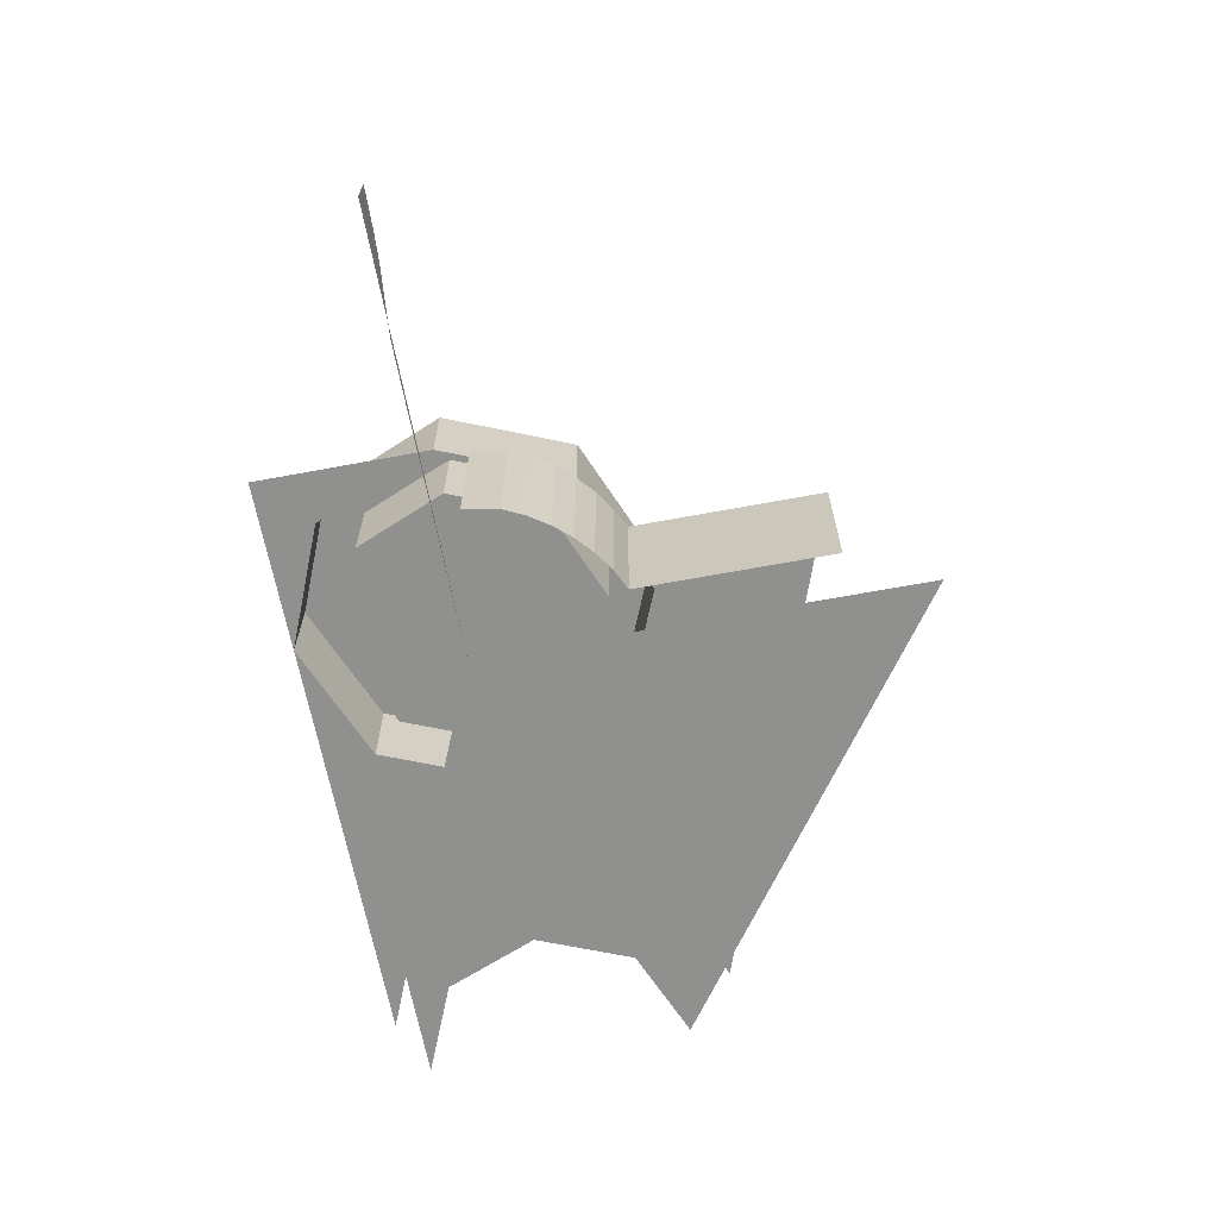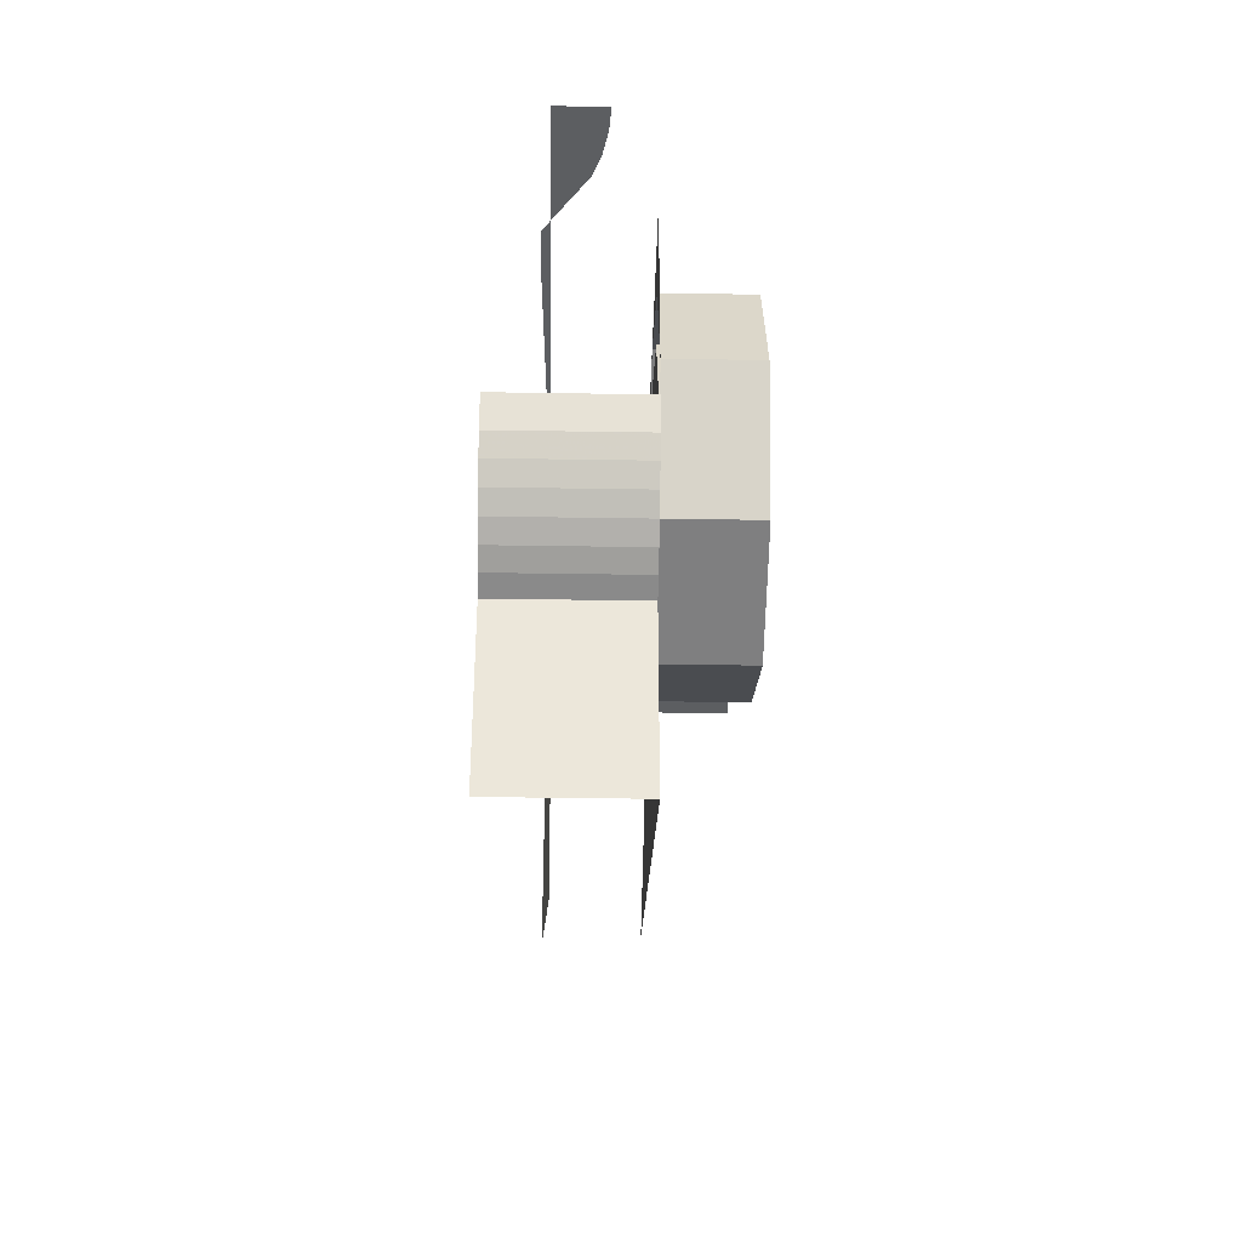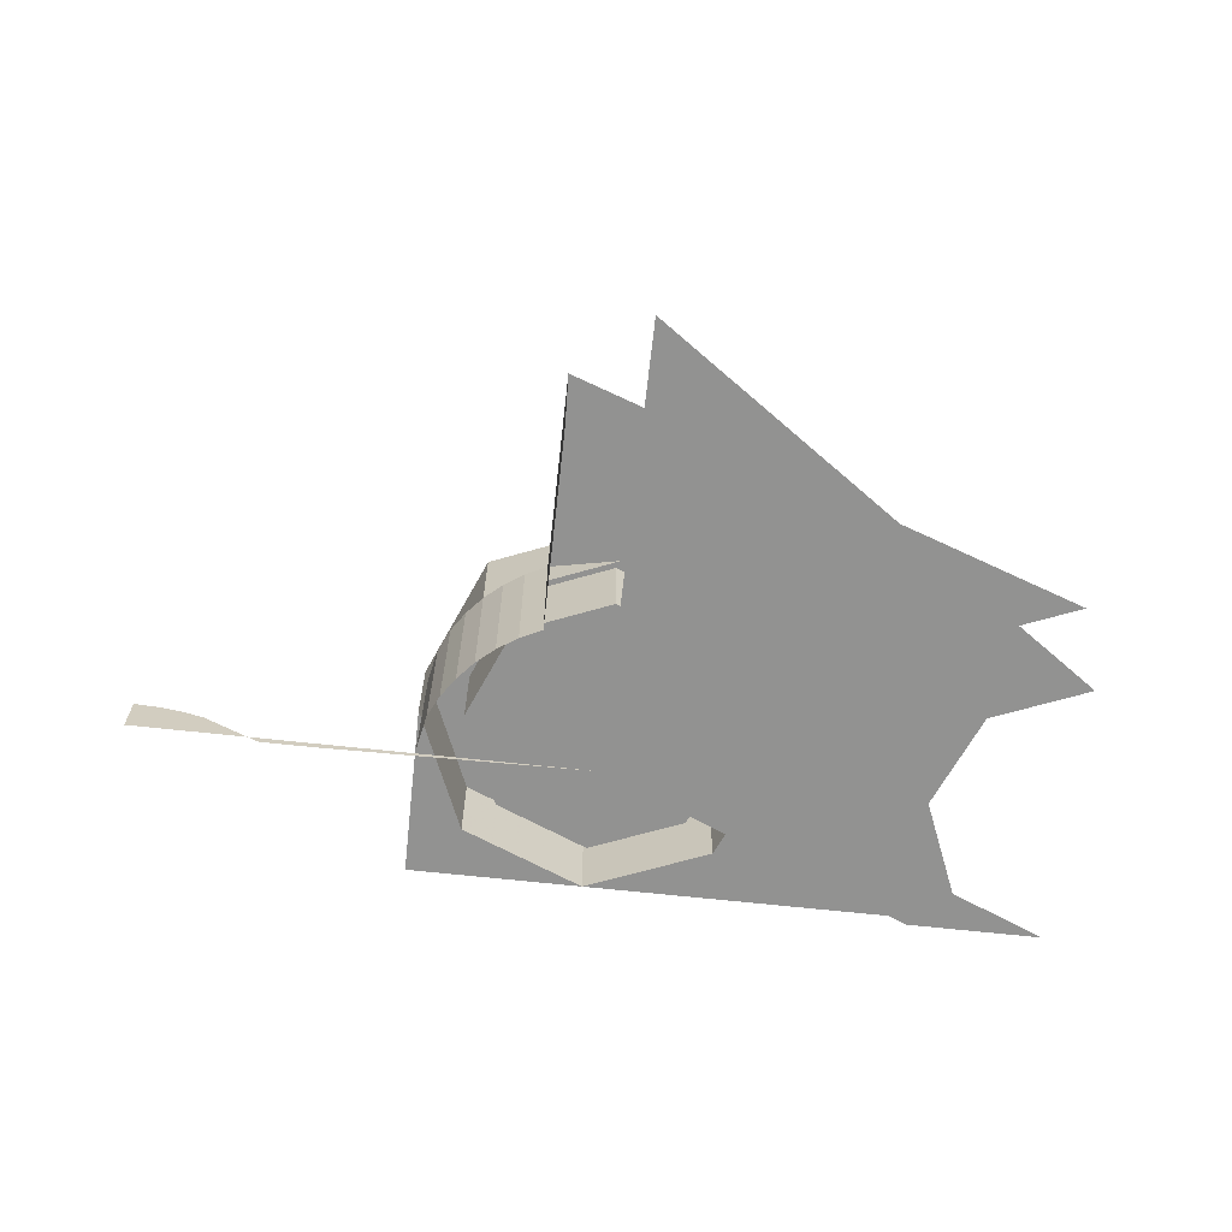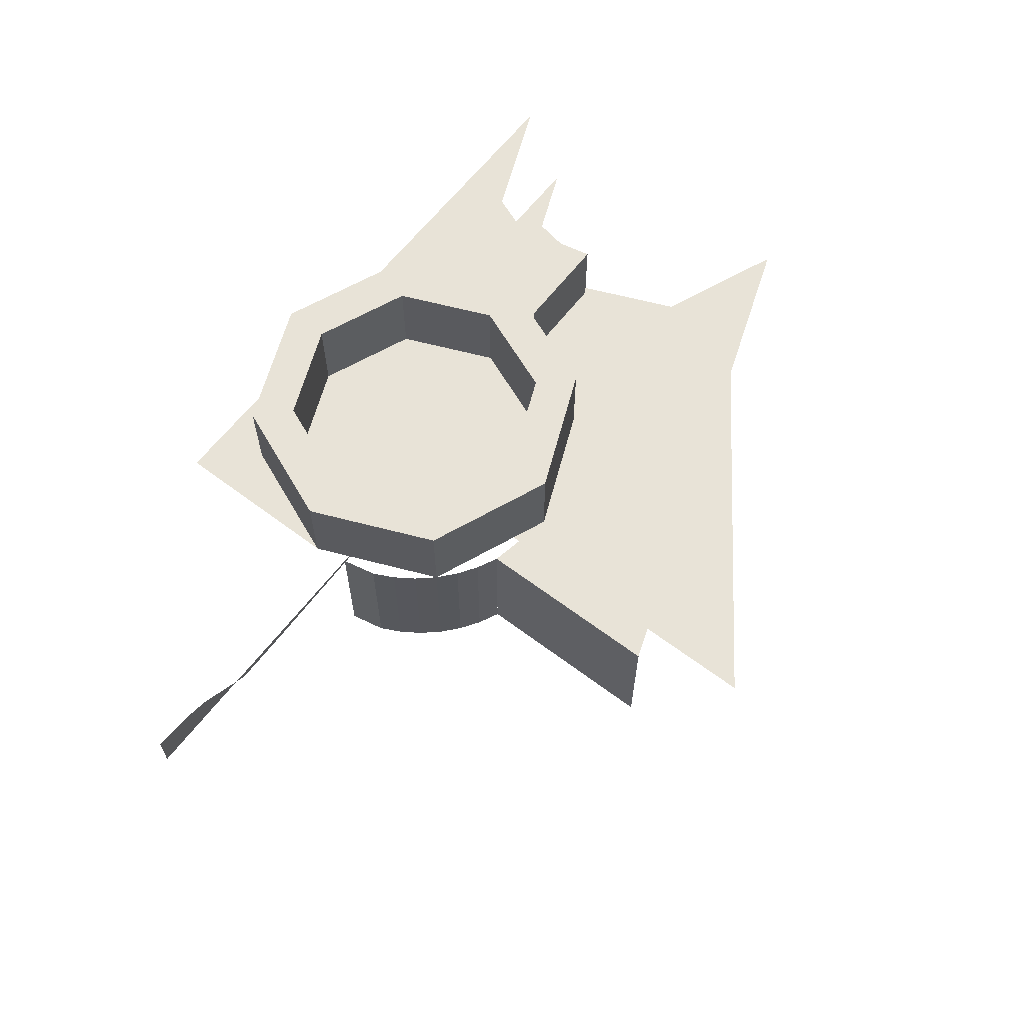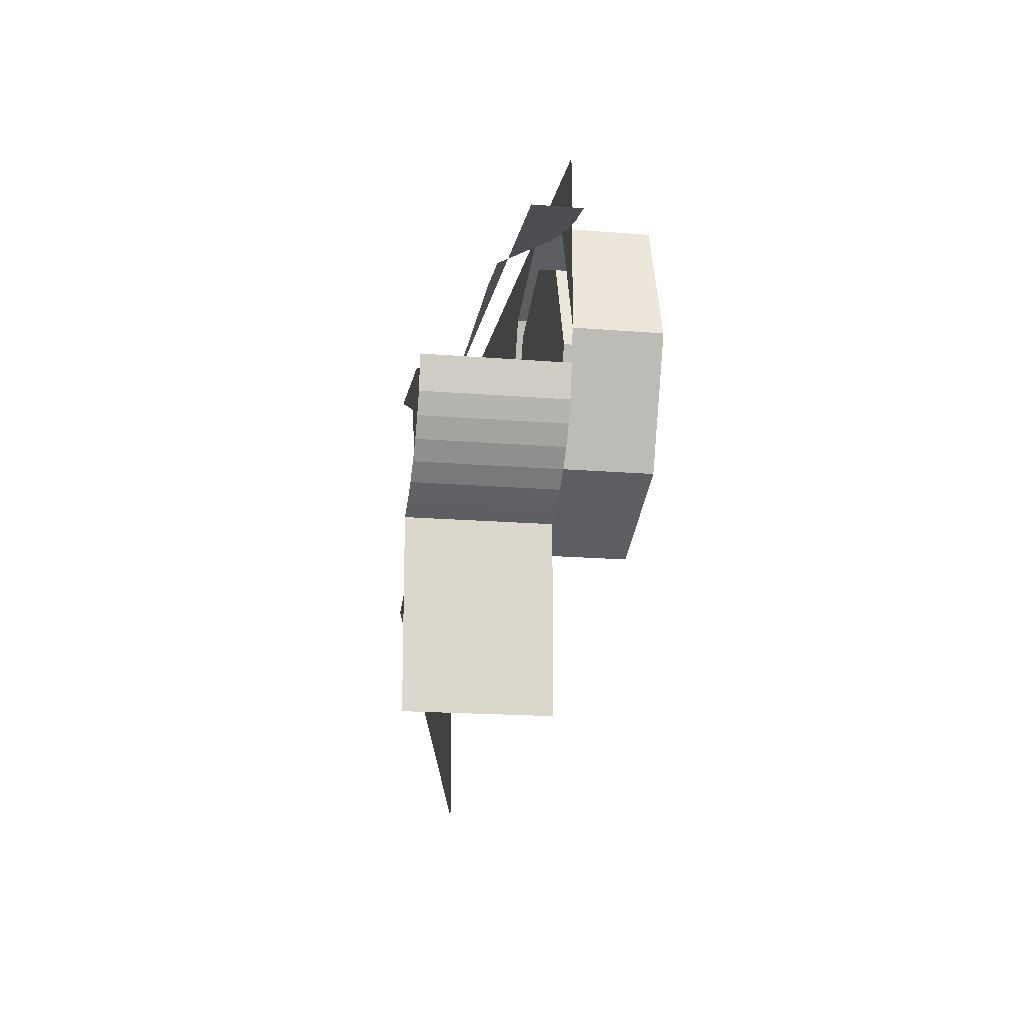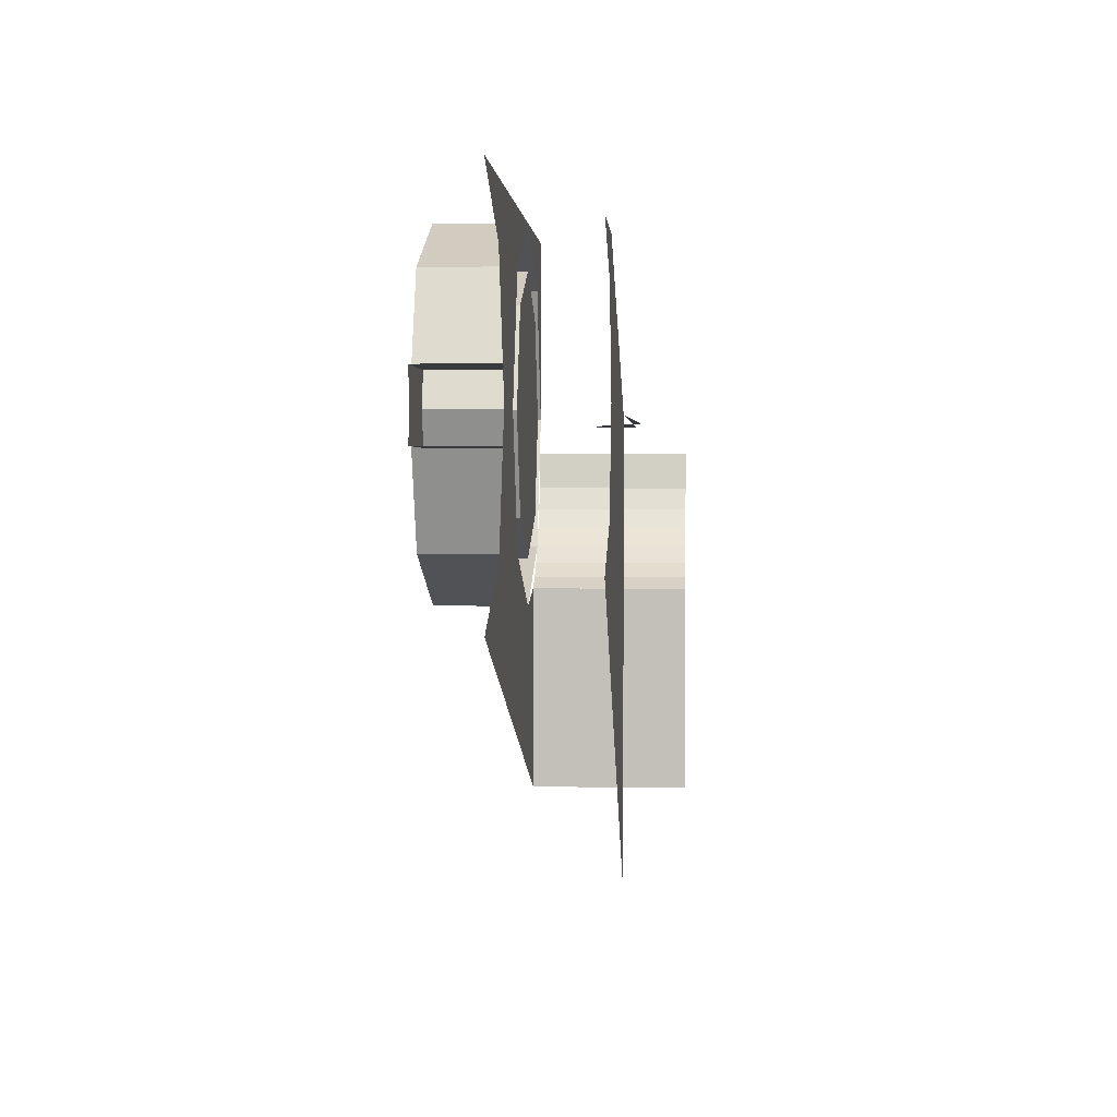
<metadata>
{"format":"obj","ext":"obj","renderer":"f3d","projection":"perspective","resolution":1024,"background":"white","views":[{"elev":-65.5,"azim":100.6,"up":"+Y"},{"elev":-37.3,"azim":88.8,"up":"+Z"},{"elev":-66.2,"azim":173.7,"up":"+Y"},{"elev":62.4,"azim":127.4,"up":"+Y"},{"elev":-16.5,"azim":80.2,"up":"+Z"},{"elev":1.8,"azim":-86.6,"up":"+Z"}]}
</metadata>
<code>
v 0.3 0.8 -3.3
v 0.2121 0.8 -3.212
v 0 0.8 -3.3
v 0.3 0.8 -3.3
v 0.3 0.8 -3
v 0.2121 0.8 -3.212
v 0.3 0.8 -2.7
v 0.2121 0.8 -2.788
v 0.3 0.8 -3
v 0.3 0.8 -2.7
v 0 0.8 -2.7
v 0.2121 0.8 -2.788
v 0.4 1 -3.4
v 0.2828 1 -3.283
v 0 1 -3.4
v 0.4 1 -3.4
v 0.4 1 -3
v 0.2828 1 -3.283
v 0.4 1 -2.6
v 0.2828 1 -2.717
v 0.4 1 -3
v 0.4 1 -2.6
v 0 1 -2.6
v 0.2828 1 -2.717
v 0.6149 1.175 -2.925
v 0.6 1.175 -2.925
v 0.6 1 -2.925
v 0.6149 1 -2.925
v 0.6149 1 -3.075
v 0.6 1 -3.075
v 0.6 1.175 -3.075
v 0.6149 1.175 -3.075
v 0.6149 1.175 -3.075
v 0.6 1.175 -3.075
v 0.6 1.175 -3
v 0.6 1.175 -3
v 0.6 1.175 -2.925
v 0.6149 1.175 -2.925
v 0.3851 1.175 -2.925
v 0.4 1.175 -2.925
v 0.4 1 -2.925
v 0.3851 1 -2.925
v 0.3851 1 -3.075
v 0.4 1 -3.075
v 0.4 1.175 -3.075
v 0.3851 1.175 -3.075
v 0.3851 1.175 -3.075
v 0.4 1.175 -3.075
v 0.4 1.175 -3
v 0.4 1.175 -3
v 0.4 1.175 -2.925
v 0.3851 1.175 -2.925
v 0.6 1.175 -3.075
v 0.4 1.175 -3.075
v 0.4 1.175 -2.925
v 0.6 1.175 -2.925
v 0.4 1.175 -2.925
v 0.4 1 -2.925
v 0.6 1 -2.925
v 0.6 1.175 -2.925
v 0.6 1.175 -3.075
v 0.6 1 -3.075
v 0.4 1 -3.075
v 0.4 1.175 -3.075
v 1.212 1.2 -2.788
v 1.3 1.2 -3
v 1.3 1 -3
v 1.212 1 -2.788
v 1 1.2 -2.7
v 1.212 1.2 -2.788
v 1.212 1 -2.788
v 1 1 -2.7
v 0.7879 1.2 -2.788
v 1 1.2 -2.7
v 1 1 -2.7
v 0.7879 1 -2.788
v 0.7 1.2 -3
v 0.7879 1.2 -2.788
v 0.7879 1 -2.788
v 0.7 1 -3
v 0.7879 1.2 -3.212
v 0.7 1.2 -3
v 0.7 1 -3
v 0.7879 1 -3.212
v 1 1.2 -3.3
v 0.7879 1.2 -3.212
v 0.7879 1 -3.212
v 1 1 -3.3
v 1.212 1.2 -3.212
v 1 1.2 -3.3
v 1 1 -3.3
v 1.212 1 -3.212
v 1.3 1.2 -3
v 1.212 1.2 -3.212
v 1.212 1 -3.212
v 1.3 1 -3
v 1.283 1.2 -2.717
v 1.4 1.2 -3
v 1.4 1 -3
v 1.283 1 -2.717
v 1 1.2 -2.6
v 1.283 1.2 -2.717
v 1.283 1 -2.717
v 1 1 -2.6
v 0.7172 1.2 -2.717
v 1 1.2 -2.6
v 1 1 -2.6
v 0.7172 1 -2.717
v 0.6 1.2 -3
v 0.7172 1.2 -2.717
v 0.7172 1 -2.717
v 0.6 1 -3
v 0.7172 1.2 -3.283
v 0.6 1.2 -3
v 0.6 1 -3
v 0.7172 1 -3.283
v 1 1.2 -3.4
v 0.7172 1.2 -3.283
v 0.7172 1 -3.283
v 1 1 -3.4
v 1.283 1.2 -3.283
v 1 1.2 -3.4
v 1 1 -3.4
v 1.283 1 -3.283
v 1.4 1.2 -3
v 1.283 1.2 -3.283
v 1.283 1 -3.283
v 1.4 1 -3
v 1.4 1.2 -3
v 1.283 1.2 -2.717
v 1.212 1.2 -2.788
v 1.3 1.2 -3
v 1.283 1.2 -2.717
v 1 1.2 -2.6
v 1 1.2 -2.7
v 1.212 1.2 -2.788
v 1 1.2 -2.6
v 0.7172 1.2 -2.717
v 0.7879 1.2 -2.788
v 1 1.2 -2.7
v 0.7172 1.2 -2.717
v 0.6 1.2 -3
v 0.7 1.2 -3
v 0.7879 1.2 -2.788
v 0.6 1.2 -3
v 0.7172 1.2 -3.283
v 0.7879 1.2 -3.212
v 0.7 1.2 -3
v 0.7172 1.2 -3.283
v 1 1.2 -3.4
v 1 1.2 -3.3
v 0.7879 1.2 -3.212
v 1 1.2 -3.4
v 1.283 1.2 -3.283
v 1.212 1.2 -3.212
v 1 1.2 -3.3
v 1.283 1.2 -3.283
v 1.4 1.2 -3
v 1.3 1.2 -3
v 1.212 1.2 -3.212
v 1.6 0.7828 -3
v 1.717 0.7828 -3
v 1.743 0.8 -3
v 1 0.8 -3
v 1.847 0.8696 -3
v 2 0.9 -3
v 2 0.8 -3
v 1.743 0.8 -3
v 2 0.9 -3
v 1.948 0.8966 -3
v 1.896 0.8864 -3
v 1.847 0.8696 -3
v 1.346 0.6722 -3.2
v 1.346 1 -3.2
v 1.37 1 -3.153
v 1.37 0.6722 -3.153
v 1.317 0.6722 -3.243
v 1.317 1 -3.243
v 1.346 1 -3.2
v 1.346 0.6722 -3.2
v 1.283 0.6722 -3.283
v 1.283 1 -3.283
v 1.317 1 -3.243
v 1.317 0.6722 -3.243
v 1.243 0.6722 -3.317
v 1.243 1 -3.317
v 1.283 1 -3.283
v 1.283 0.6722 -3.283
v 1.2 0.6722 -3.346
v 1.2 1 -3.346
v 1.243 1 -3.317
v 1.243 0.6722 -3.317
v 1.153 0.6722 -3.37
v 1.153 1 -3.37
v 1.2 1 -3.346
v 1.2 0.6722 -3.346
v 1.153 1 -3.37
v 1.153 0.6722 -3.37
v 1.153 0.6722 -3.8
v 1.153 1 -3.8
v 1.37 1 -3.153
v 1.385 1 -3.075
v 1.385 0.6722 -3.075
v 1.37 0.6722 -3.153
v 1.4 1 -2.6
v 1.283 1 -2.717
v 1.4 1 -3
v 1.4 1 -2.6
v 1 1 -2.6
v 1.283 1 -2.717
v 0.6 1 -2.6
v 0.7172 1 -2.717
v 1 1 -2.6
v 0.6 1 -2.6
v 0.6 1 -3
v 0.7172 1 -2.717
v 0.6 1 -3.4
v 0.7172 1 -3.283
v 0.6 1 -3
v 0.6 1 -3.4
v 1 1 -3.4
v 0.7172 1 -3.283
v 0.6 1 -3
v 0.4 1 -3
v 0.4 1 -2.6
v 0.6 1 -2.6
v 0.4 1 -3.4
v 0.4 1 -3
v 0.6 1 -3
v 0.6 1 -3.4
v 0.6 1 -3.4
v 1 1 -3.4
v 1.153 1 -3.8
v 0.6 1 -3.4
v 1.153 1 -3.8
v 0.4 1 -3.4
v 1 1 -3.4
v 1.153 1 -3.37
v 1.153 1 -3.8
v 1 1 -3
v 1.3 1 -3
v 1.212 1 -2.788
v 1 1 -3
v 1.212 1 -2.788
v 1 1 -2.7
v 1 1 -3
v 1 1 -2.7
v 0.7879 1 -2.788
v 1 1 -3
v 0.7879 1 -2.788
v 0.7 1 -3
v 1 1 -3
v 0.7 1 -3
v 0.7879 1 -3.212
v 1 1 -3
v 0.7879 1 -3.212
v 1 1 -3.3
v 1 1 -3
v 1 1 -3.3
v 1.212 1 -3.212
v 1 1 -3
v 1.212 1 -3.212
v 1.3 1 -3
v 0.3 0.8 -3
v 0.3 0.8 -3.3
v 1 0.8 -4
v 1 0.8 -3
v 0.3 0.8 -3
v 1 0.8 -3
v 0.3 0.8 -2.7
v 0.3 0.8 -3.3
v 0 0.8 -3.3
v 1 0.8 -4
v 0.4 1 -3.4
v 1.153 1 -3.8
v 0 1 -3.4
g mesh7210030
f 1 2 3
f 4 5 6
f 7 8 9
f 10 11 12
g mesh7210032
f 13 15 14
f 16 18 17
f 19 21 20
f 22 24 23
g mesh7210036
f 25 26 27
f 27 28 25
g mesh7210038
f 29 30 31
f 31 32 29
f 33 34 35
f 36 37 38
g mesh7210044
f 39 41 40
f 41 39 42
g mesh7210046
f 43 45 44
f 45 43 46
f 47 49 48
f 50 52 51
g mesh7210051
f 53 54 55
f 55 56 53
f 57 58 59
f 59 60 57
f 61 62 63
f 63 64 61
g mesh7210057
f 65 66 67
f 67 68 65
f 69 70 71
f 71 72 69
f 73 74 75
f 75 76 73
f 77 78 79
f 79 80 77
f 81 82 83
f 83 84 81
f 85 86 87
f 87 88 85
f 89 90 91
f 91 92 89
f 93 94 95
f 95 96 93
g mesh7210059
f 97 99 98
f 99 97 100
f 101 103 102
f 103 101 104
f 105 107 106
f 107 105 108
f 109 111 110
f 111 109 112
f 113 115 114
f 115 113 116
f 117 119 118
f 119 117 120
f 121 123 122
f 123 121 124
f 125 127 126
f 127 125 128
g mesh7210061
f 129 131 130
f 131 129 132
f 133 135 134
f 135 133 136
f 137 139 138
f 139 137 140
f 141 143 142
f 143 141 144
f 145 147 146
f 147 145 148
f 149 151 150
f 151 149 152
f 153 155 154
f 155 153 156
f 157 159 158
f 159 157 160
g mesh7210064
f 161 162 163
f 163 164 161
f 165 166 167
f 167 168 165
g mesh7210065
f 169 171 170
f 171 169 172
g mesh7210068
f 173 174 175
f 175 176 173
f 177 178 179
f 179 180 177
f 181 182 183
f 183 184 181
f 185 186 187
f 187 188 185
f 189 190 191
f 191 192 189
f 193 194 195
f 195 196 193
g mesh7210071
f 197 198 199
f 199 200 197
f 201 202 203
f 203 204 201
g mesh7210073
f 205 207 206
f 208 210 209
f 211 213 212
f 214 216 215
f 217 219 218
f 220 222 221
f 223 224 225
f 225 226 223
f 227 228 229
f 229 230 227
f 231 232 233
f 234 235 236
f 237 238 239
g mesh7210076
f 240 242 241
f 243 245 244
f 246 248 247
f 249 251 250
f 252 254 253
f 255 257 256
f 258 260 259
f 261 263 262
f 264 265 266
f 266 267 264
f 268 269 270
f 271 272 273
f 274 275 276

</code>
